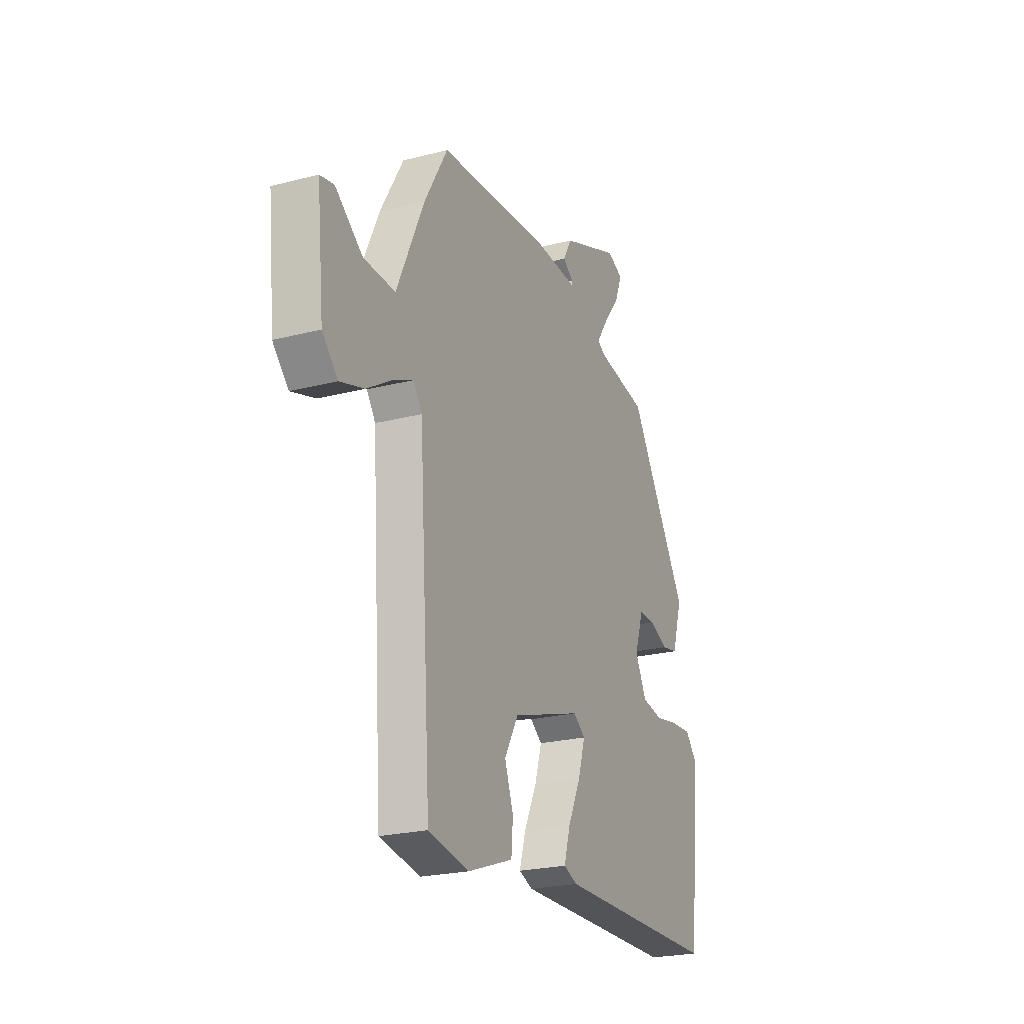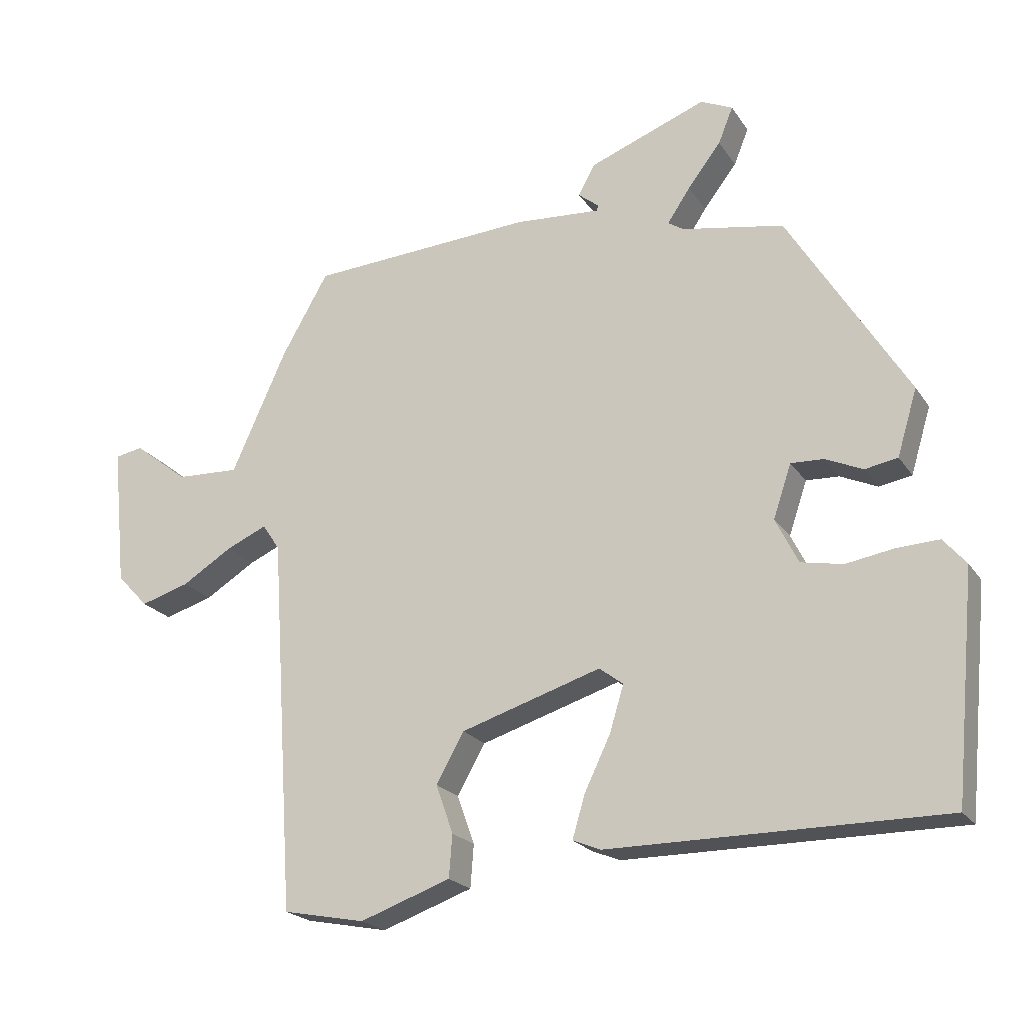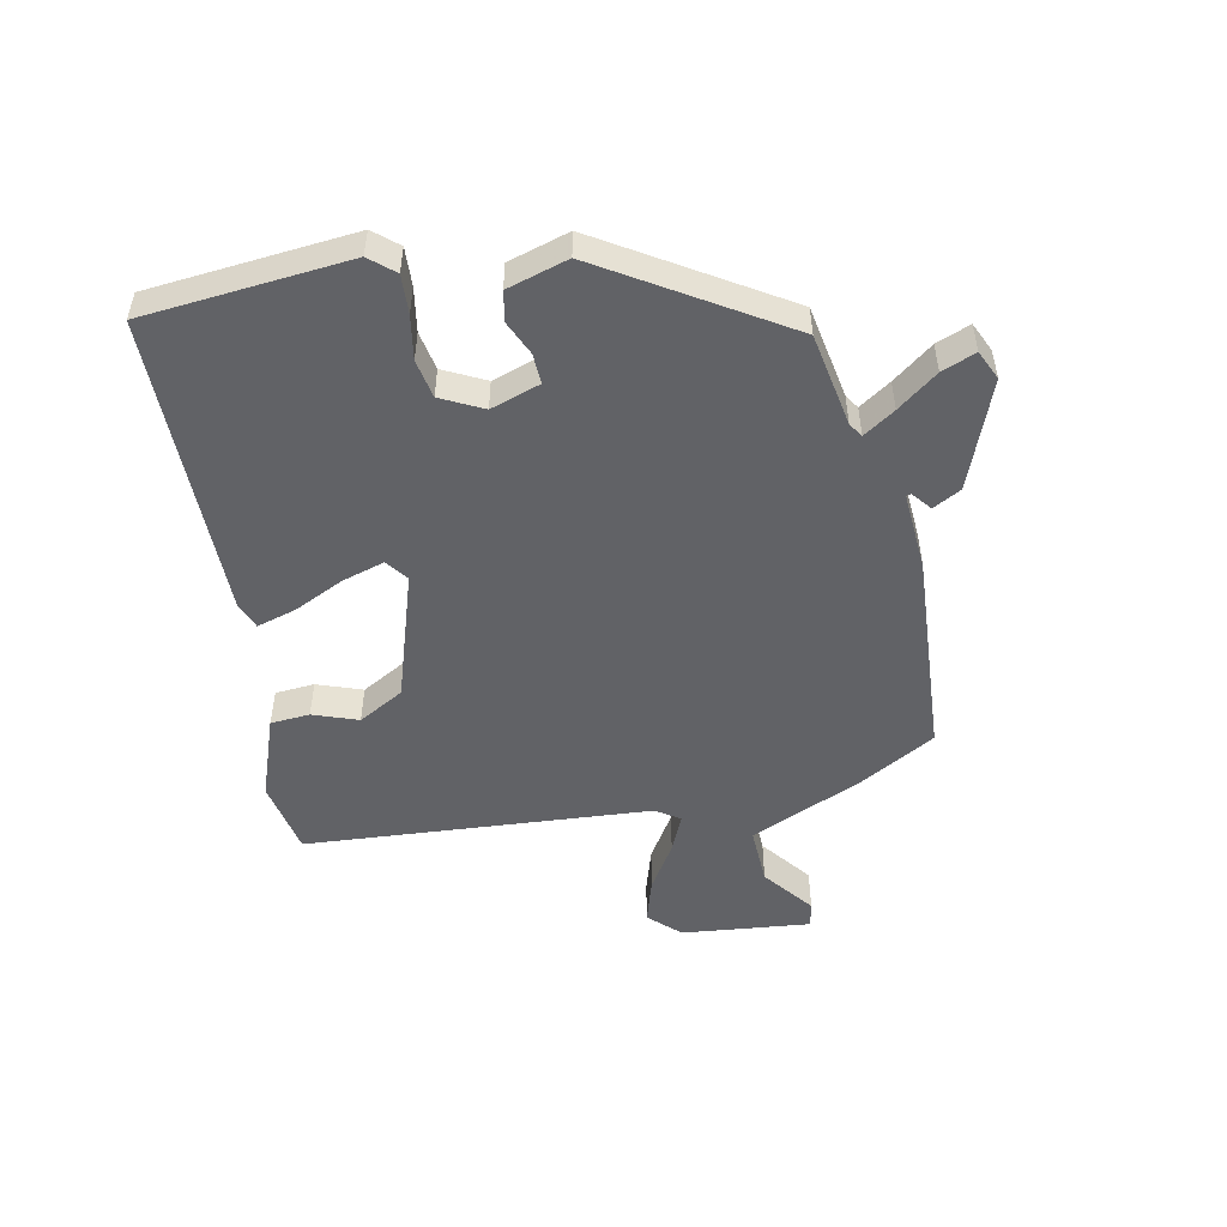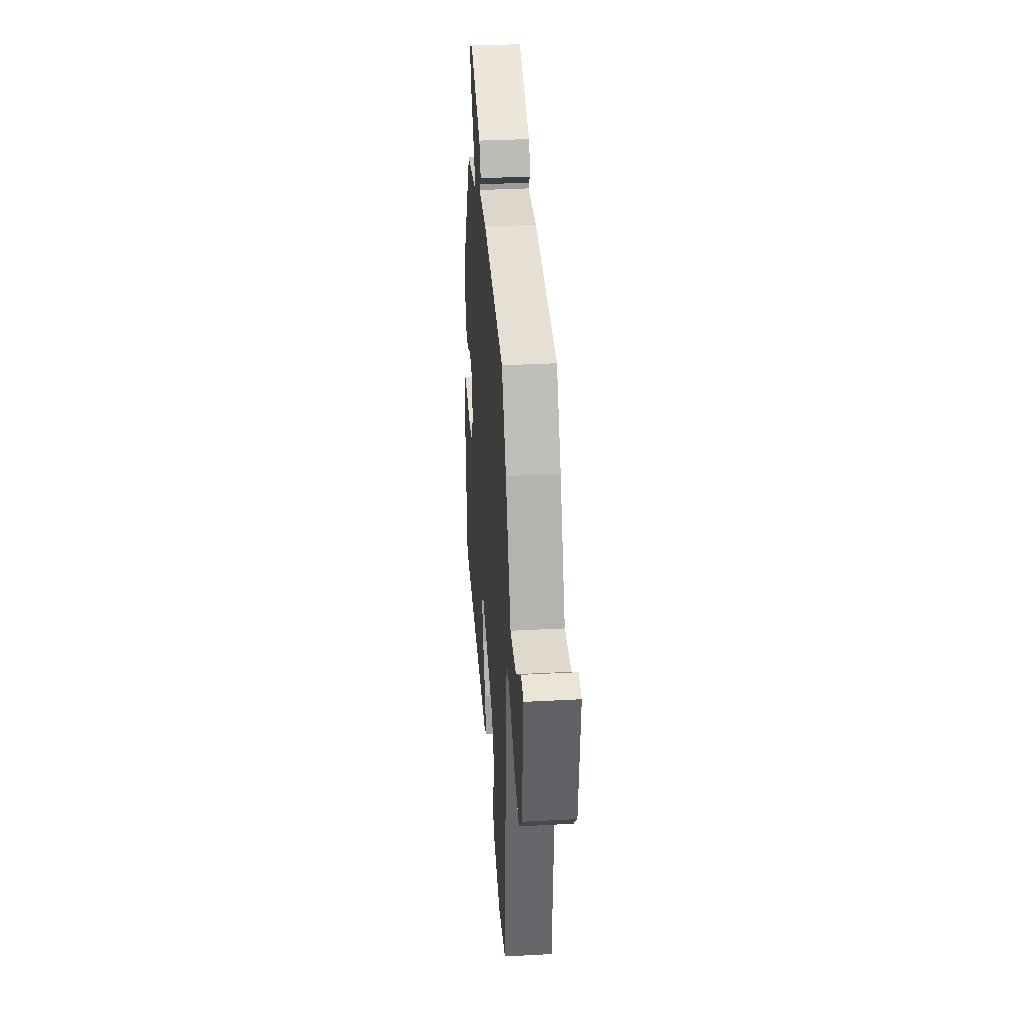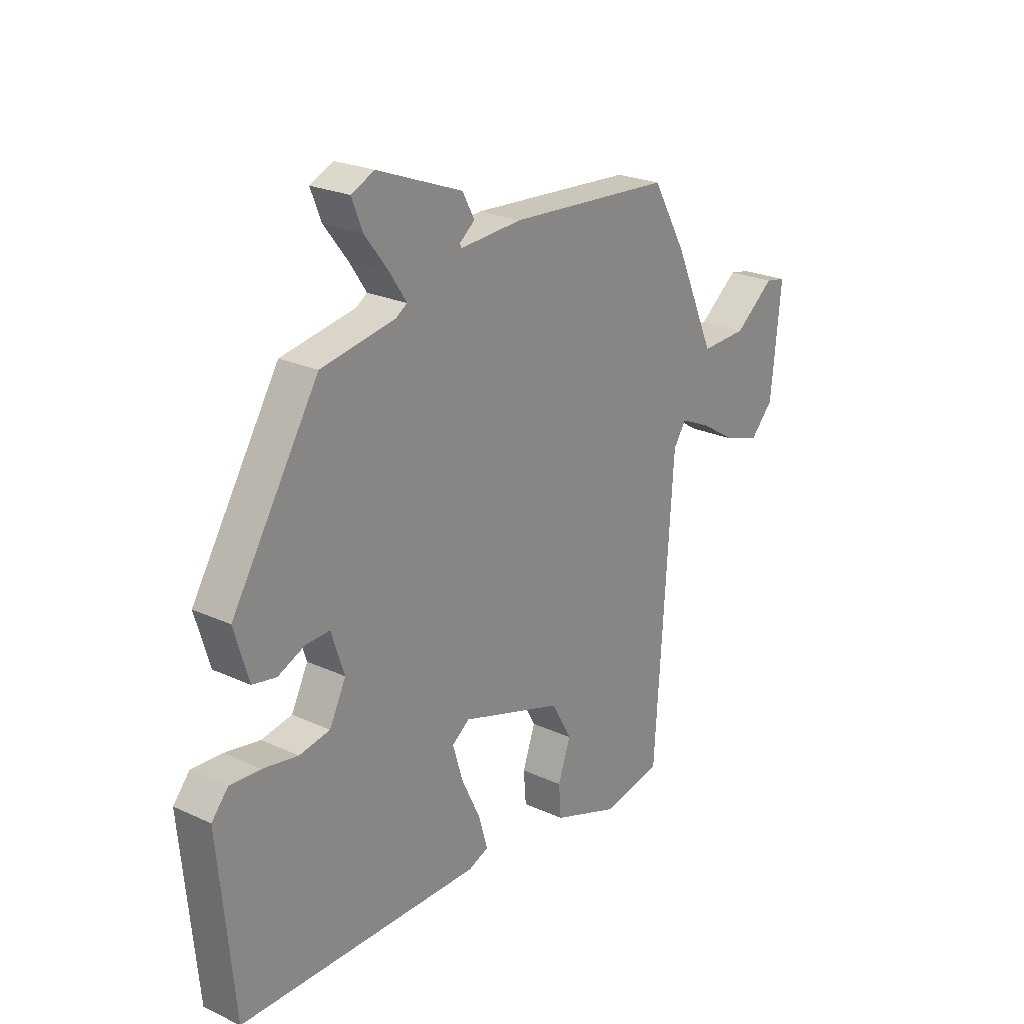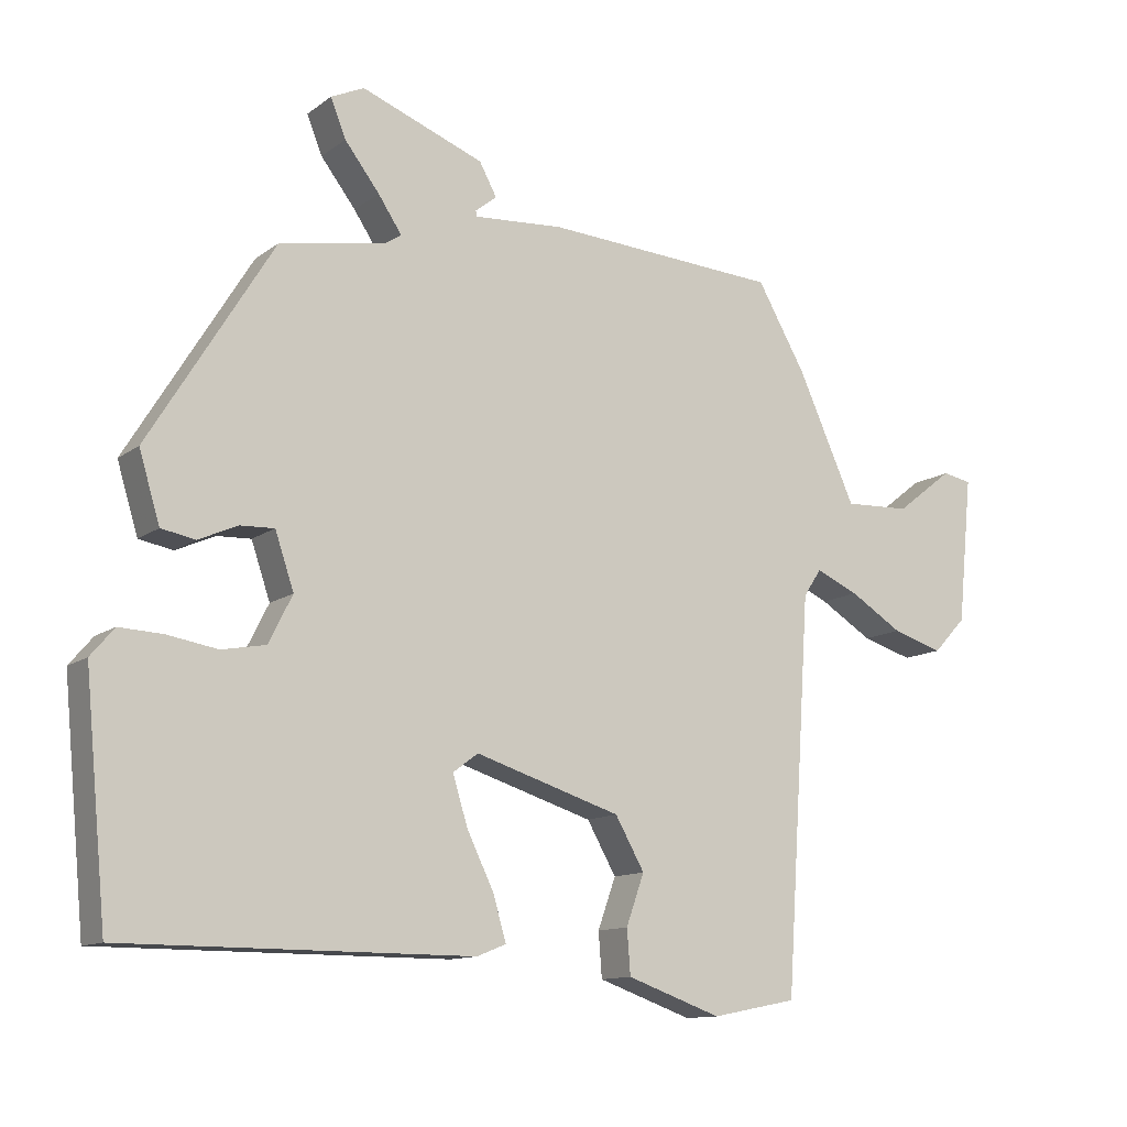
<metadata>
{"format":"obj","ext":"obj","renderer":"f3d","projection":"perspective","resolution":1024,"background":"white","views":[{"elev":-23.0,"azim":113.9,"up":"+Z"},{"elev":-21.3,"azim":-155.5,"up":"+Z"},{"elev":-50.7,"azim":-78.7,"up":"+Y"},{"elev":34.5,"azim":85.9,"up":"+Z"},{"elev":23.6,"azim":-52.2,"up":"+Z"},{"elev":-12.1,"azim":-31.4,"up":"+Z"}]}
</metadata>
<code>
v -0.513 0.07 -0.459
v -0.545 0.07 -0.125
v -0.511 0.07 -0.085
v -0.448 0.07 -0.088
v -0.376 0.07 -0.1
v -0.313 0.07 -0.088
v -0.279 0.07 -0.02
v -0.306 0.07 0.06
v -0.355 0.07 0.058
v -0.411 0.07 0.033
v -0.46 0.07 0.042
v -0.49 0.07 0.141
v -0.311 0.07 0.432
v -0.158 0.07 0.46
v -0.135 0.07 0.475
v -0.169 0.07 0.526
v -0.219 0.07 0.591
v -0.241 0.07 0.646
v -0.193 0.07 0.668
v -0.017 0.07 0.601
v 0.008 0.07 0.555
v -0.023 0.07 0.53
v -0.021 0.07 0.522
v 0.108 0.07 0.531
v 0.445 0.07 0.51
v 0.515 0.07 0.388
v 0.598 0.07 0.204
v 0.693 0.07 0.208
v 0.775 0.07 0.272
v 0.817 0.07 0.264
v 0.796 0.07 0.054
v 0.749 0.07 0.004
v 0.676 0.07 0.026
v 0.6 0.07 0.073
v 0.539 0.07 0.1
v 0.513 0.07 0.061
v 0.476 0.07 -0.502
v 0.353 0.07 -0.526
v 0.217 0.07 -0.478
v 0.212 0.07 -0.414
v 0.238 0.07 -0.341
v 0.196 0.07 -0.267
v -0.014 0.07 -0.201
v -0.05 0.07 -0.228
v -0.029 0.07 -0.297
v 0.01 0.07 -0.378
v 0.029 0.07 -0.442
v -0.013 0.07 -0.459
v -0.513 0 -0.459
v -0.545 0 -0.125
v -0.511 0 -0.085
v -0.448 0 -0.088
v -0.376 0 -0.1
v -0.313 0 -0.088
v -0.279 0 -0.02
v -0.306 0 0.06
v -0.355 0 0.058
v -0.411 0 0.033
v -0.46 0 0.042
v -0.49 0 0.141
v -0.311 0 0.432
v -0.158 0 0.46
v -0.135 0 0.475
v -0.169 0 0.526
v -0.219 0 0.591
v -0.241 0 0.646
v -0.193 0 0.668
v -0.017 0 0.601
v 0.008 0 0.555
v -0.023 0 0.53
v -0.021 0 0.522
v 0.108 0 0.531
v 0.445 0 0.51
v 0.515 0 0.388
v 0.598 0 0.204
v 0.693 0 0.208
v 0.775 0 0.272
v 0.817 0 0.264
v 0.796 0 0.054
v 0.749 0 0.004
v 0.676 0 0.026
v 0.6 0 0.073
v 0.539 0 0.1
v 0.513 0 0.061
v 0.476 0 -0.502
v 0.353 0 -0.526
v 0.217 0 -0.478
v 0.212 0 -0.414
v 0.238 0 -0.341
v 0.196 0 -0.267
v -0.014 0 -0.201
v -0.05 0 -0.228
v -0.029 0 -0.297
v 0.01 0 -0.378
v 0.029 0 -0.442
v -0.013 0 -0.459
f 45 46 47 48
f 44 45 48 1
f 43 44 1 2
f 38 39 40 41
f 36 37 38 41
f 35 36 41 42
f 31 32 33 34
f 31 34 35
f 28 29 30 31
f 27 28 31 35
f 23 24 25 26
f 23 26 27 35
f 19 20 21 22
f 19 22 23
f 16 17 18 19
f 15 16 19 23
f 14 15 23 35
f 9 10 11 12
f 8 9 12 13
f 7 8 13 14
f 2 3 4 5
f 43 2 5
f 43 5 6
f 42 43 6 7
f 7 14 35 42
f 96 95 94 93
f 49 96 93 92
f 50 49 92 91
f 89 88 87 86
f 89 86 85 84
f 90 89 84 83
f 82 81 80 79
f 83 82 79
f 79 78 77 76
f 83 79 76 75
f 74 73 72 71
f 83 75 74 71
f 70 69 68 67
f 71 70 67
f 67 66 65 64
f 71 67 64 63
f 83 71 63 62
f 60 59 58 57
f 61 60 57 56
f 62 61 56 55
f 53 52 51 50
f 53 50 91
f 54 53 91
f 55 54 91 90
f 90 83 62 55
f 1 49 50 2
f 2 50 51 3
f 3 51 52 4
f 4 52 53 5
f 5 53 54 6
f 6 54 55 7
f 7 55 56 8
f 8 56 57 9
f 9 57 58 10
f 10 58 59 11
f 11 59 60 12
f 12 60 61 13
f 13 61 62 14
f 14 62 63 15
f 15 63 64 16
f 16 64 65 17
f 17 65 66 18
f 18 66 67 19
f 19 67 68 20
f 20 68 69 21
f 21 69 70 22
f 22 70 71 23
f 23 71 72 24
f 24 72 73 25
f 25 73 74 26
f 26 74 75 27
f 27 75 76 28
f 28 76 77 29
f 29 77 78 30
f 30 78 79 31
f 31 79 80 32
f 32 80 81 33
f 33 81 82 34
f 34 82 83 35
f 35 83 84 36
f 36 84 85 37
f 37 85 86 38
f 38 86 87 39
f 39 87 88 40
f 40 88 89 41
f 41 89 90 42
f 42 90 91 43
f 43 91 92 44
f 44 92 93 45
f 45 93 94 46
f 46 94 95 47
f 47 95 96 48
f 48 96 49 1

</code>
